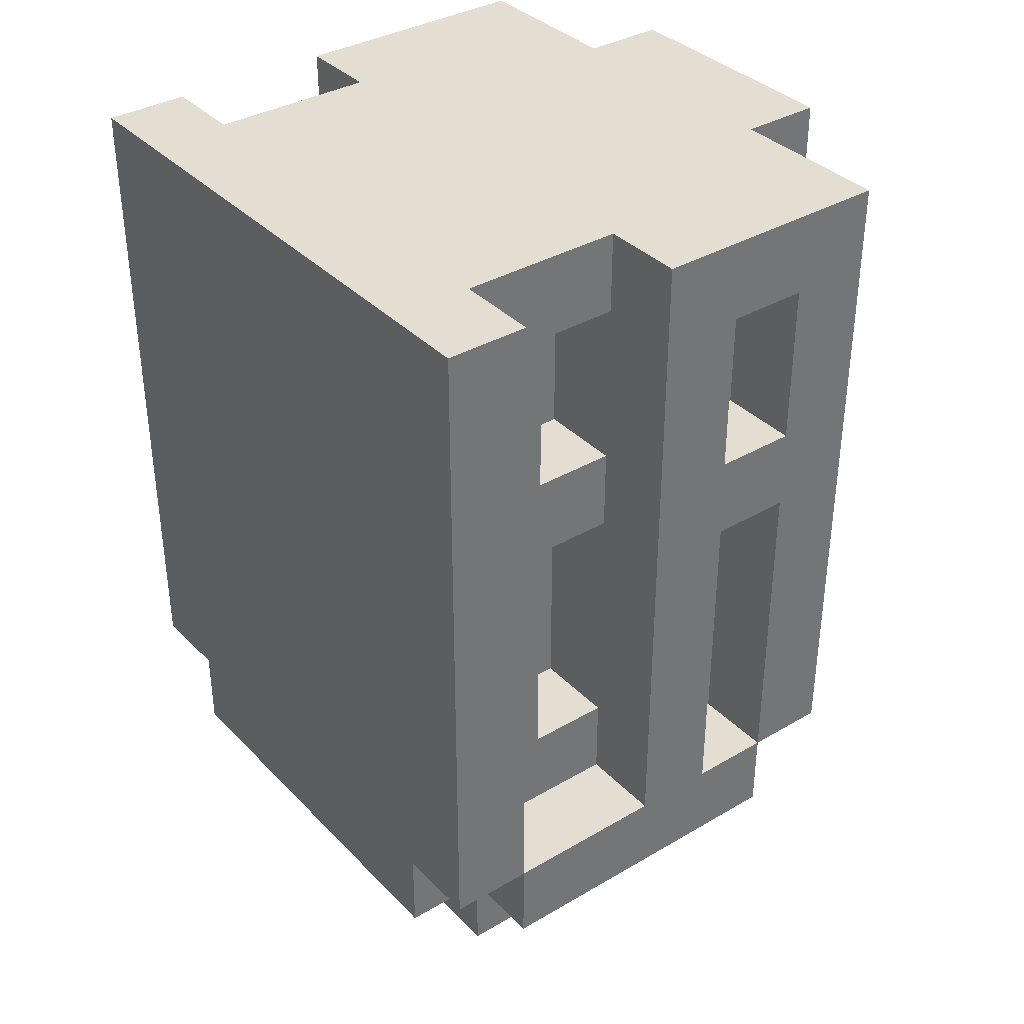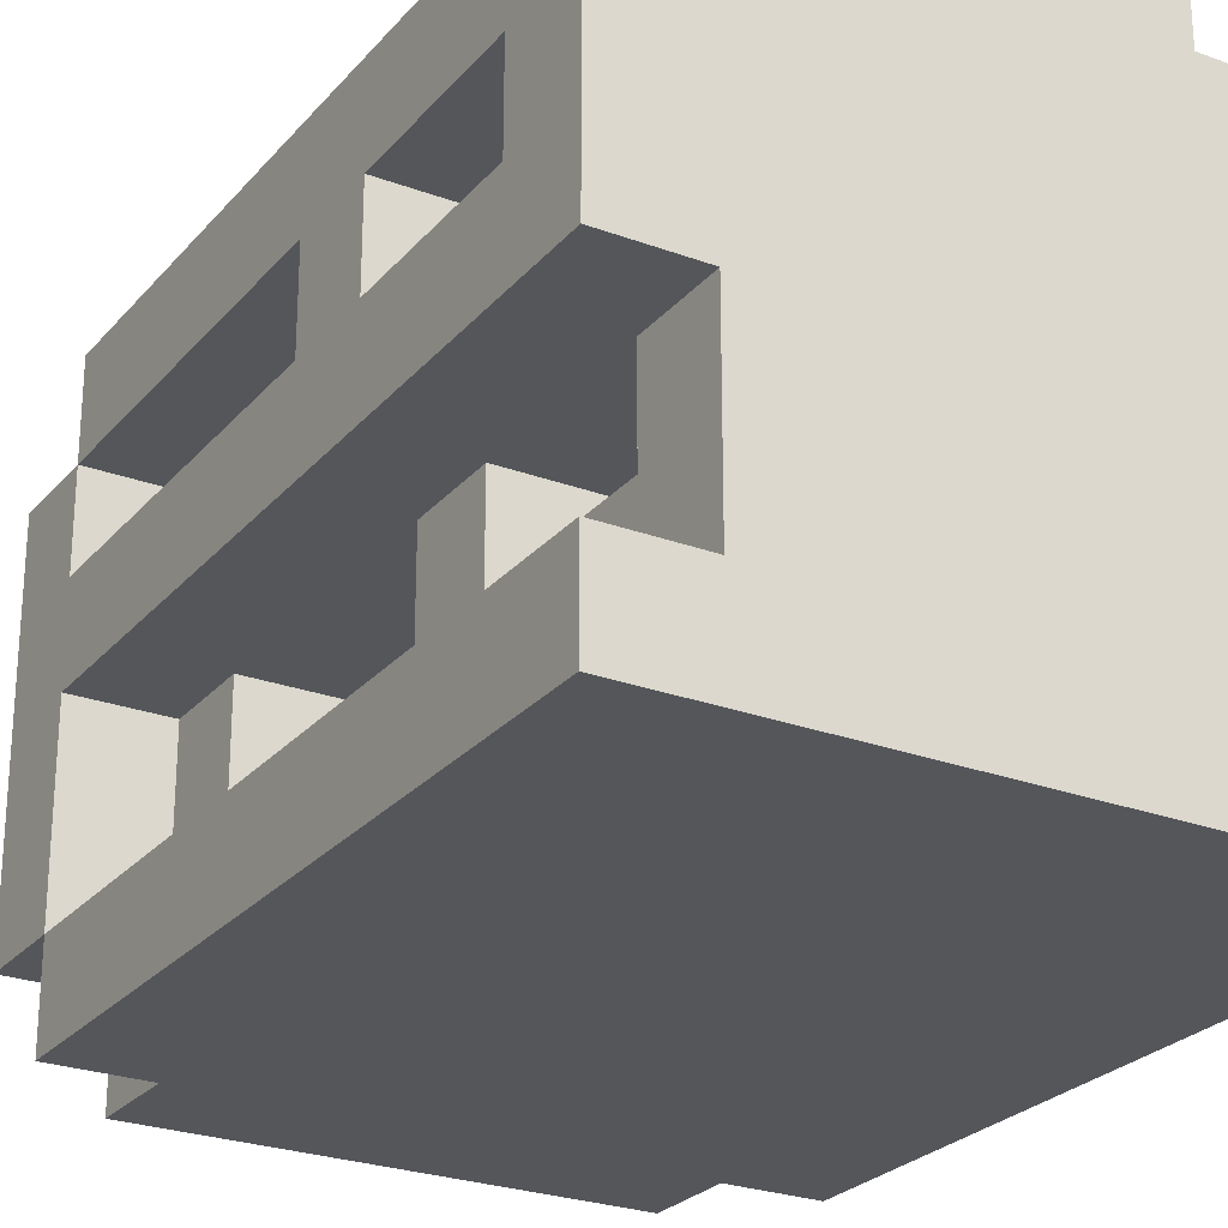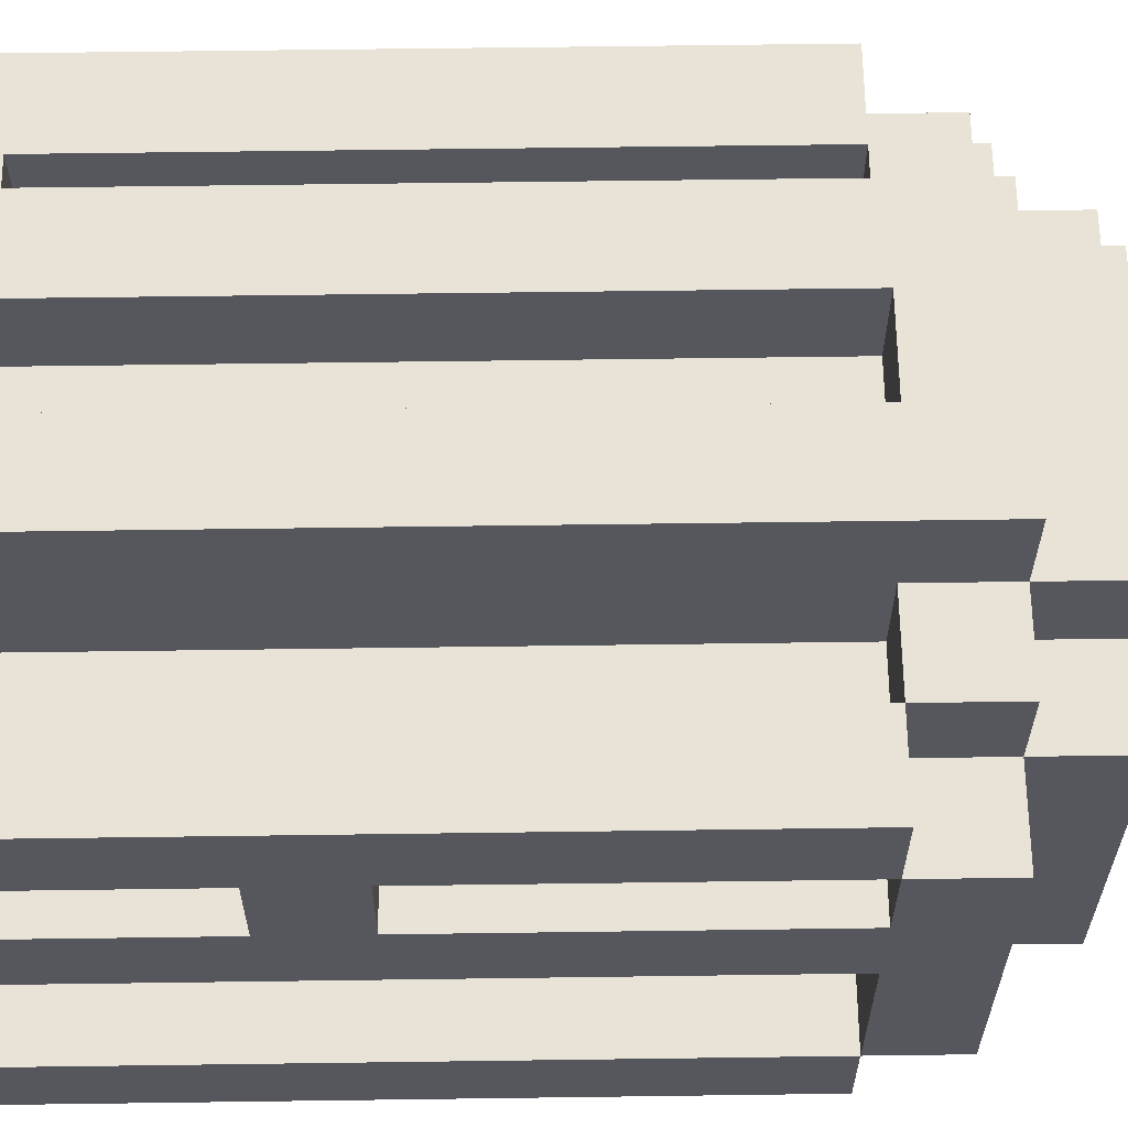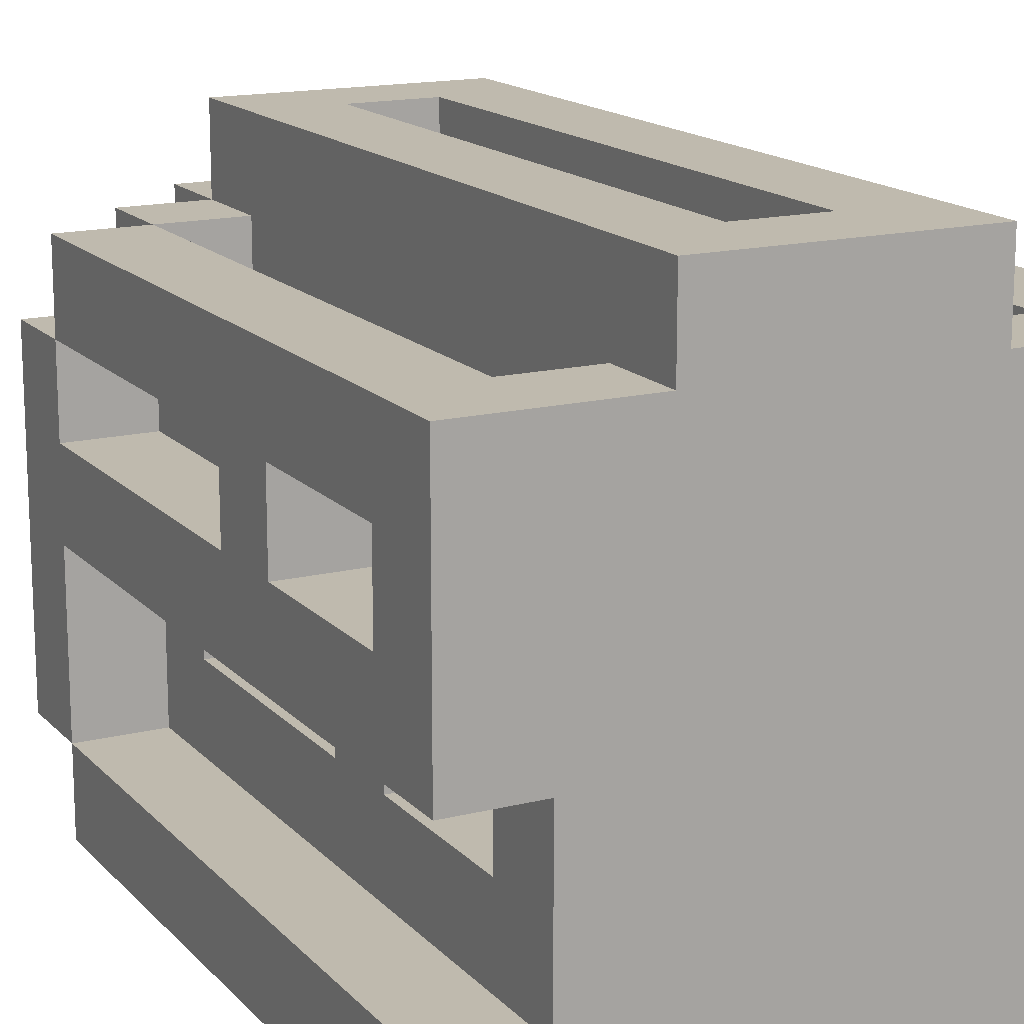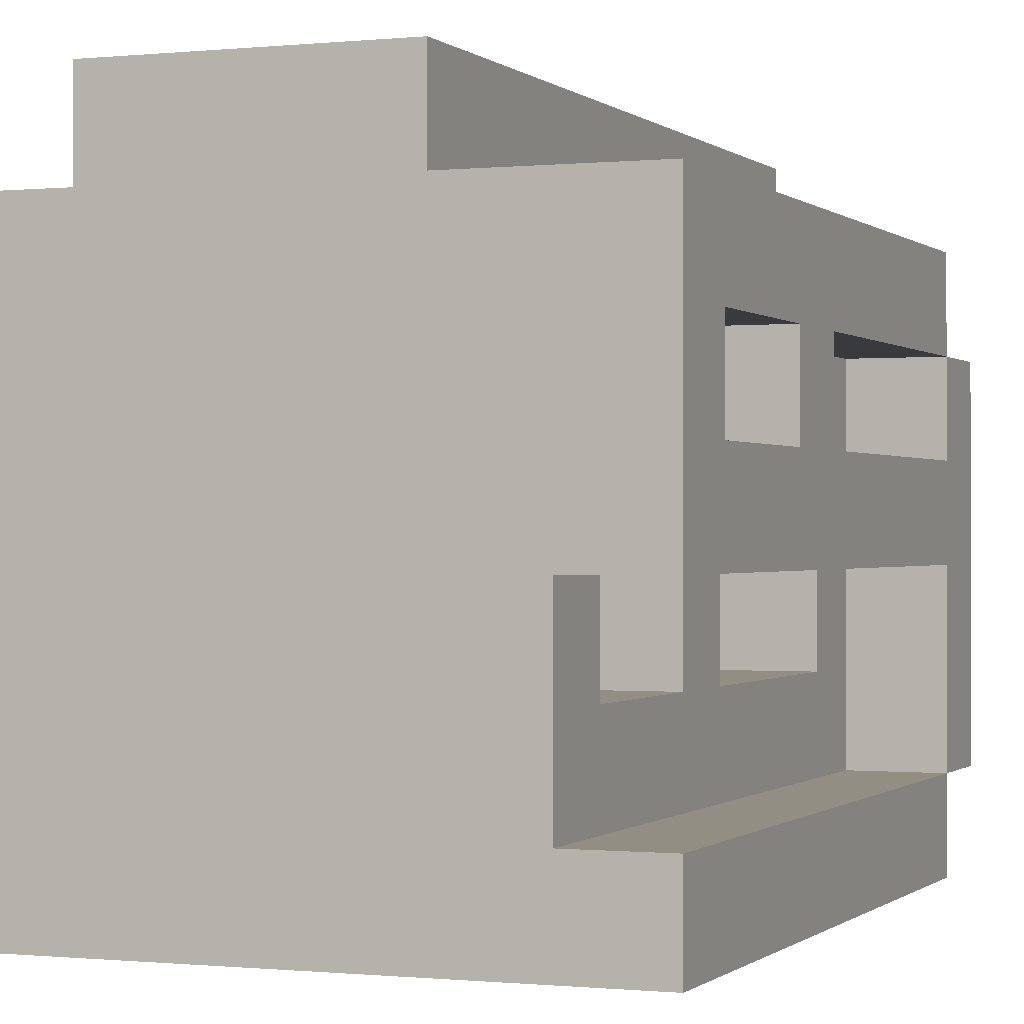
<metadata>
{"format":"obj","ext":"obj","renderer":"f3d","projection":"perspective","resolution":1024,"background":"white","views":[{"elev":36.1,"azim":52.5,"up":"+Z"},{"elev":-25.7,"azim":-30.7,"up":"+Y"},{"elev":62.5,"azim":89.2,"up":"+Y"},{"elev":15.8,"azim":-27.4,"up":"+Y"},{"elev":-0.4,"azim":21.6,"up":"+Y"}]}
</metadata>
<code>
v -3.5 3 7
v -3.5 3 -1
v -3.5 4 7
v -3.5 4 -1
v -3.5 4 -2
v -3.5 6 7
v -3.5 6 -1
v -3.5 7 6
v -3.5 7 4
v -3.5 7 3
v -3.5 7 -1
v -3.5 8 6
v -3.5 8 4
v -3.5 8 3
v -3.5 8 -1
v -3.5 8 -2
v -3.5 9 7
v -3.5 9 -1
v -2.5 3 -1
v -2.5 3 -2
v -2.5 4 7
v -2.5 4 -1
v -2.5 4 -2
v -2.5 4 -3
v -2.5 5 6
v -2.5 5 4
v -2.5 5 3
v -2.5 5 -0
v -2.5 6 7
v -2.5 6 6
v -2.5 6 4
v -2.5 6 3
v -2.5 6 -0
v -2.5 6 -1
v -2.5 7 6
v -2.5 7 4
v -2.5 7 3
v -2.5 7 -1
v -2.5 8 6
v -2.5 8 4
v -2.5 8 3
v -2.5 8 -1
v -2.5 8 -2
v -2.5 8 -3
v -2.5 9 -1
v -2.5 9 -2
v -1.5 5 6
v -1.5 5 4
v -1.5 5 3
v -1.5 5 -0
v -1.5 5 -3
v -1.5 5 -4
v -1.5 6 6
v -1.5 6 4
v -1.5 6 3
v -1.5 6 -0
v -1.5 8 6
v -1.5 8 -1
v -1.5 8 -2
v -1.5 8 -3
v -1.5 8 -4
v -1.5 9 7
v -1.5 9 6
v -1.5 9 -1
v -1.5 9 -2
v -1.5 9 -3
v -1.5 10 7
v -1.5 10 -2
v 0.5 9 6
v 0.5 9 -1
v 0.5 10 6
v 0.5 10 -1
v 2.5 8 6
v 2.5 8 -1
v 2.5 9 6
v 2.5 9 -1
v -2.5 8 6
v -2.5 8 -1
v -2.5 9 6
v -2.5 9 -1
v -0.5 9 6
v -0.5 9 -1
v -0.5 10 6
v -0.5 10 -1
v 1.5 5 6
v 1.5 5 4
v 1.5 5 3
v 1.5 5 -0
v 1.5 5 -3
v 1.5 5 -4
v 1.5 6 6
v 1.5 6 4
v 1.5 6 3
v 1.5 6 -0
v 1.5 8 6
v 1.5 8 -1
v 1.5 8 -2
v 1.5 8 -3
v 1.5 8 -4
v 1.5 9 7
v 1.5 9 6
v 1.5 9 -1
v 1.5 9 -2
v 1.5 9 -3
v 1.5 10 7
v 1.5 10 -2
v 2.5 3 -1
v 2.5 3 -2
v 2.5 4 7
v 2.5 4 -1
v 2.5 4 -2
v 2.5 4 -3
v 2.5 5 6
v 2.5 5 4
v 2.5 5 3
v 2.5 5 -0
v 2.5 6 7
v 2.5 6 6
v 2.5 6 4
v 2.5 6 3
v 2.5 6 -0
v 2.5 6 -1
v 2.5 7 6
v 2.5 7 4
v 2.5 7 3
v 2.5 7 -1
v 2.5 8 6
v 2.5 8 4
v 2.5 8 3
v 2.5 8 -1
v 2.5 8 -2
v 2.5 8 -3
v 2.5 9 -1
v 2.5 9 -2
v 3.5 3 7
v 3.5 3 -1
v 3.5 4 7
v 3.5 4 -1
v 3.5 4 -2
v 3.5 6 7
v 3.5 6 -1
v 3.5 7 6
v 3.5 7 4
v 3.5 7 3
v 3.5 7 -1
v 3.5 8 6
v 3.5 8 4
v 3.5 8 3
v 3.5 8 -1
v 3.5 8 -2
v 3.5 9 7
v 3.5 9 -1
v -3.5 3 7
v -3.5 4 7
v -3.5 6 7
v -3.5 9 7
v -2.5 4 7
v -2.5 6 7
v -1.5 9 7
v -1.5 10 7
v 1.5 9 7
v 1.5 10 7
v 2.5 4 7
v 2.5 6 7
v 3.5 3 7
v 3.5 4 7
v 3.5 6 7
v 3.5 9 7
v -3.5 7 4
v -3.5 8 4
v -2.5 5 4
v -2.5 6 4
v -2.5 7 4
v -2.5 8 4
v -1.5 5 4
v -1.5 6 4
v 1.5 5 4
v 1.5 6 4
v 2.5 5 4
v 2.5 6 4
v 2.5 7 4
v 2.5 8 4
v 3.5 7 4
v 3.5 8 4
v -2.5 5 -0
v -2.5 6 -0
v -1.5 5 -0
v -1.5 6 -0
v 1.5 5 -0
v 1.5 6 -0
v 2.5 5 -0
v 2.5 6 -0
v -3.5 4 -1
v -3.5 6 -1
v -3.5 7 -1
v -3.5 8 -1
v -2.5 4 -1
v -2.5 6 -1
v -2.5 7 -1
v -2.5 8 -1
v -2.5 9 -1
v -1.5 8 -1
v -1.5 9 -1
v -0.5 9 -1
v -0.5 10 -1
v 0.5 9 -1
v 0.5 10 -1
v 1.5 8 -1
v 1.5 9 -1
v 2.5 4 -1
v 2.5 6 -1
v 2.5 7 -1
v 2.5 8 -1
v 2.5 9 -1
v 3.5 4 -1
v 3.5 6 -1
v 3.5 7 -1
v 3.5 8 -1
v -3.5 7 6
v -3.5 8 6
v -2.5 5 6
v -2.5 6 6
v -2.5 7 6
v -2.5 8 6
v -2.5 9 6
v -1.5 5 6
v -1.5 6 6
v -1.5 8 6
v -1.5 9 6
v -0.5 9 6
v -0.5 10 6
v 0.5 9 6
v 0.5 10 6
v 1.5 5 6
v 1.5 6 6
v 1.5 8 6
v 1.5 9 6
v 2.5 5 6
v 2.5 6 6
v 2.5 7 6
v 2.5 8 6
v 2.5 9 6
v 3.5 7 6
v 3.5 8 6
v -3.5 7 3
v -3.5 8 3
v -2.5 5 3
v -2.5 6 3
v -2.5 7 3
v -2.5 8 3
v -1.5 5 3
v -1.5 6 3
v 1.5 5 3
v 1.5 6 3
v 2.5 5 3
v 2.5 6 3
v 2.5 7 3
v 2.5 8 3
v 3.5 7 3
v 3.5 8 3
v -3.5 3 -1
v -3.5 4 -1
v -3.5 8 -1
v -3.5 9 -1
v -2.5 3 -1
v -2.5 4 -1
v -2.5 8 -1
v -2.5 9 -1
v 2.5 3 -1
v 2.5 4 -1
v 2.5 8 -1
v 2.5 9 -1
v 3.5 3 -1
v 3.5 4 -1
v 3.5 8 -1
v 3.5 9 -1
v -3.5 4 -2
v -3.5 8 -2
v -2.5 3 -2
v -2.5 4 -2
v -2.5 8 -2
v -2.5 9 -2
v -1.5 8 -2
v -1.5 9 -2
v -1.5 10 -2
v 1.5 8 -2
v 1.5 9 -2
v 1.5 10 -2
v 2.5 3 -2
v 2.5 4 -2
v 2.5 8 -2
v 2.5 9 -2
v 3.5 4 -2
v 3.5 8 -2
v -2.5 4 -3
v -2.5 8 -3
v -1.5 5 -3
v -1.5 8 -3
v -1.5 9 -3
v 1.5 5 -3
v 1.5 8 -3
v 1.5 9 -3
v 2.5 4 -3
v 2.5 8 -3
v -1.5 5 -4
v -1.5 8 -4
v 1.5 5 -4
v 1.5 8 -4
v -3.5 3 7
v 3.5 3 7
v -3.5 3 -1
v -2.5 3 -1
v 2.5 3 -1
v 3.5 3 -1
v -2.5 3 -2
v 2.5 3 -2
v -3.5 4 -1
v -2.5 4 -1
v 2.5 4 -1
v 3.5 4 -1
v -3.5 4 -2
v -2.5 4 -2
v 2.5 4 -2
v 3.5 4 -2
v -2.5 4 -3
v 2.5 4 -3
v -1.5 5 -3
v 1.5 5 -3
v -1.5 5 -4
v 1.5 5 -4
v -3.5 6 7
v -2.5 6 7
v 2.5 6 7
v 3.5 6 7
v -2.5 6 6
v -1.5 6 6
v 1.5 6 6
v 2.5 6 6
v -2.5 6 4
v -1.5 6 4
v 1.5 6 4
v 2.5 6 4
v -2.5 6 3
v -1.5 6 3
v 1.5 6 3
v 2.5 6 3
v -2.5 6 -0
v -1.5 6 -0
v 1.5 6 -0
v 2.5 6 -0
v -3.5 6 -1
v -2.5 6 -1
v 2.5 6 -1
v 3.5 6 -1
v -3.5 8 6
v -2.5 8 6
v 2.5 8 6
v 3.5 8 6
v -3.5 8 4
v -2.5 8 4
v 2.5 8 4
v 3.5 8 4
v -3.5 8 3
v -2.5 8 3
v 2.5 8 3
v 3.5 8 3
v -3.5 8 -1
v -2.5 8 -1
v 2.5 8 -1
v 3.5 8 -1
v -3.5 4 7
v -2.5 4 7
v 2.5 4 7
v 3.5 4 7
v -3.5 4 -1
v -2.5 4 -1
v 2.5 4 -1
v 3.5 4 -1
v -2.5 5 6
v -1.5 5 6
v 1.5 5 6
v 2.5 5 6
v -2.5 5 4
v -1.5 5 4
v 1.5 5 4
v 2.5 5 4
v -2.5 5 3
v -1.5 5 3
v 1.5 5 3
v 2.5 5 3
v -2.5 5 -0
v -1.5 5 -0
v 1.5 5 -0
v 2.5 5 -0
v -3.5 7 6
v -2.5 7 6
v 2.5 7 6
v 3.5 7 6
v -3.5 7 4
v -2.5 7 4
v 2.5 7 4
v 3.5 7 4
v -3.5 7 3
v -2.5 7 3
v 2.5 7 3
v 3.5 7 3
v -3.5 7 -1
v -2.5 7 -1
v 2.5 7 -1
v 3.5 7 -1
v -2.5 8 6
v -1.5 8 6
v 1.5 8 6
v 2.5 8 6
v -3.5 8 -1
v -2.5 8 -1
v -1.5 8 -1
v 1.5 8 -1
v 2.5 8 -1
v 3.5 8 -1
v -3.5 8 -2
v -2.5 8 -2
v -1.5 8 -2
v 1.5 8 -2
v 2.5 8 -2
v 3.5 8 -2
v -2.5 8 -3
v -1.5 8 -3
v 1.5 8 -3
v 2.5 8 -3
v -1.5 8 -4
v 1.5 8 -4
v -3.5 9 7
v -1.5 9 7
v 1.5 9 7
v 3.5 9 7
v -2.5 9 6
v -1.5 9 6
v -0.5 9 6
v 0.5 9 6
v 1.5 9 6
v 2.5 9 6
v -3.5 9 -1
v -2.5 9 -1
v -1.5 9 -1
v -0.5 9 -1
v 0.5 9 -1
v 1.5 9 -1
v 2.5 9 -1
v 3.5 9 -1
v -2.5 9 -2
v -1.5 9 -2
v 1.5 9 -2
v 2.5 9 -2
v -1.5 9 -3
v 1.5 9 -3
v -1.5 10 7
v 1.5 10 7
v -0.5 10 6
v 0.5 10 6
v -0.5 10 -1
v 0.5 10 -1
v -1.5 10 -2
v 1.5 10 -2
f 3 2 1
f 4 2 3
f 7 5 4
f 8 7 6
f 9 7 8
f 10 7 9
f 11 5 7
f 11 7 10
f 12 8 6
f 13 10 9
f 14 10 13
f 15 5 11
f 16 5 15
f 17 12 6
f 17 14 13
f 17 15 14
f 17 13 12
f 18 15 17
f 22 20 19
f 23 20 22
f 25 22 21
f 26 22 25
f 27 22 26
f 28 22 27
f 29 25 21
f 30 25 29
f 31 27 26
f 32 27 31
f 33 22 28
f 34 22 33
f 39 36 35
f 40 36 39
f 41 38 37
f 42 38 41
f 43 24 23
f 44 24 43
f 45 43 42
f 46 43 45
f 53 48 47
f 54 48 53
f 55 50 49
f 56 50 55
f 60 52 51
f 61 52 60
f 63 58 57
f 64 58 63
f 65 60 59
f 66 60 65
f 67 64 63
f 67 63 62
f 67 65 64
f 68 65 67
f 71 70 69
f 72 70 71
f 75 74 73
f 76 74 75
f 77 78 79
f 79 78 80
f 81 82 83
f 83 82 84
f 85 86 91
f 91 86 92
f 87 88 93
f 93 88 94
f 89 90 98
f 98 90 99
f 95 96 101
f 101 96 102
f 97 98 103
f 103 98 104
f 101 102 105
f 100 101 105
f 102 103 105
f 105 103 106
f 107 108 110
f 110 108 111
f 109 110 113
f 113 110 114
f 114 110 115
f 115 110 116
f 109 113 117
f 117 113 118
f 114 115 119
f 119 115 120
f 116 110 121
f 121 110 122
f 123 124 127
f 127 124 128
f 125 126 129
f 129 126 130
f 111 112 131
f 131 112 132
f 130 131 133
f 133 131 134
f 135 136 137
f 137 136 138
f 138 139 141
f 140 141 142
f 142 141 143
f 143 141 144
f 141 139 145
f 144 141 145
f 140 142 146
f 143 144 147
f 147 144 148
f 145 139 149
f 149 139 150
f 140 146 151
f 147 148 151
f 148 149 151
f 146 147 151
f 151 149 152
f 157 154 153
f 158 156 155
f 159 156 158
f 159 158 157
f 161 159 157
f 161 160 159
f 162 160 161
f 163 157 153
f 163 161 157
f 164 161 163
f 165 163 153
f 166 163 165
f 167 161 164
f 168 161 167
f 173 170 169
f 174 170 173
f 175 172 171
f 176 172 175
f 179 178 177
f 180 178 179
f 183 182 181
f 184 182 183
f 187 186 185
f 188 186 187
f 191 190 189
f 192 190 191
f 197 194 193
f 198 194 197
f 199 196 195
f 200 196 199
f 202 201 200
f 203 201 202
f 206 205 204
f 207 205 206
f 213 209 208
f 214 209 213
f 215 211 210
f 216 211 215
f 217 213 212
f 218 213 217
f 219 220 223
f 223 220 224
f 221 222 226
f 226 222 227
f 224 225 228
f 228 225 229
f 230 231 232
f 232 231 233
f 234 235 238
f 238 235 239
f 236 237 241
f 241 237 242
f 240 241 243
f 243 241 244
f 245 246 249
f 249 246 250
f 247 248 251
f 251 248 252
f 253 254 255
f 255 254 256
f 257 258 259
f 259 258 260
f 261 262 265
f 265 262 266
f 263 264 267
f 267 264 268
f 269 270 273
f 273 270 274
f 271 272 275
f 275 272 276
f 277 278 280
f 280 278 281
f 281 282 283
f 283 282 284
f 284 285 287
f 287 285 288
f 279 280 289
f 289 280 290
f 286 287 291
f 291 287 292
f 290 291 293
f 293 291 294
f 295 296 297
f 297 296 298
f 295 297 300
f 298 299 301
f 301 299 302
f 295 300 303
f 300 301 303
f 303 301 304
f 305 306 307
f 307 306 308
f 311 310 309
f 312 310 311
f 313 310 312
f 314 310 313
f 315 313 312
f 316 313 315
f 321 318 317
f 322 318 321
f 323 320 319
f 324 320 323
f 325 323 322
f 326 323 325
f 329 328 327
f 330 328 329
f 335 332 331
f 338 334 333
f 339 336 335
f 339 335 331
f 340 336 339
f 341 338 337
f 342 334 338
f 342 338 341
f 343 339 331
f 346 334 342
f 347 344 343
f 347 343 331
f 348 344 347
f 349 346 345
f 350 334 346
f 350 346 349
f 351 347 331
f 352 347 351
f 353 334 350
f 354 334 353
f 359 356 355
f 360 356 359
f 361 358 357
f 362 358 361
f 367 364 363
f 368 364 367
f 369 366 365
f 370 366 369
f 371 372 375
f 375 372 376
f 373 374 377
f 377 374 378
f 379 380 383
f 383 380 384
f 381 382 385
f 385 382 386
f 387 388 391
f 391 388 392
f 389 390 393
f 393 390 394
f 395 396 399
f 399 396 400
f 397 398 401
f 401 398 402
f 403 404 407
f 407 404 408
f 405 406 409
f 409 406 410
f 411 412 416
f 416 412 417
f 413 414 418
f 418 414 419
f 415 416 421
f 421 416 422
f 419 420 425
f 425 420 426
f 422 423 427
f 427 423 428
f 424 425 429
f 429 425 430
f 428 429 431
f 431 429 432
f 433 434 437
f 437 434 438
f 435 436 441
f 441 436 442
f 433 437 443
f 443 437 444
f 439 440 446
f 446 440 447
f 442 436 449
f 449 436 450
f 444 445 451
f 451 445 452
f 448 449 453
f 453 449 454
f 452 453 455
f 455 453 456
f 457 458 459
f 459 458 460
f 457 459 461
f 460 458 462
f 457 461 463
f 461 462 463
f 462 458 464
f 463 462 464

</code>
